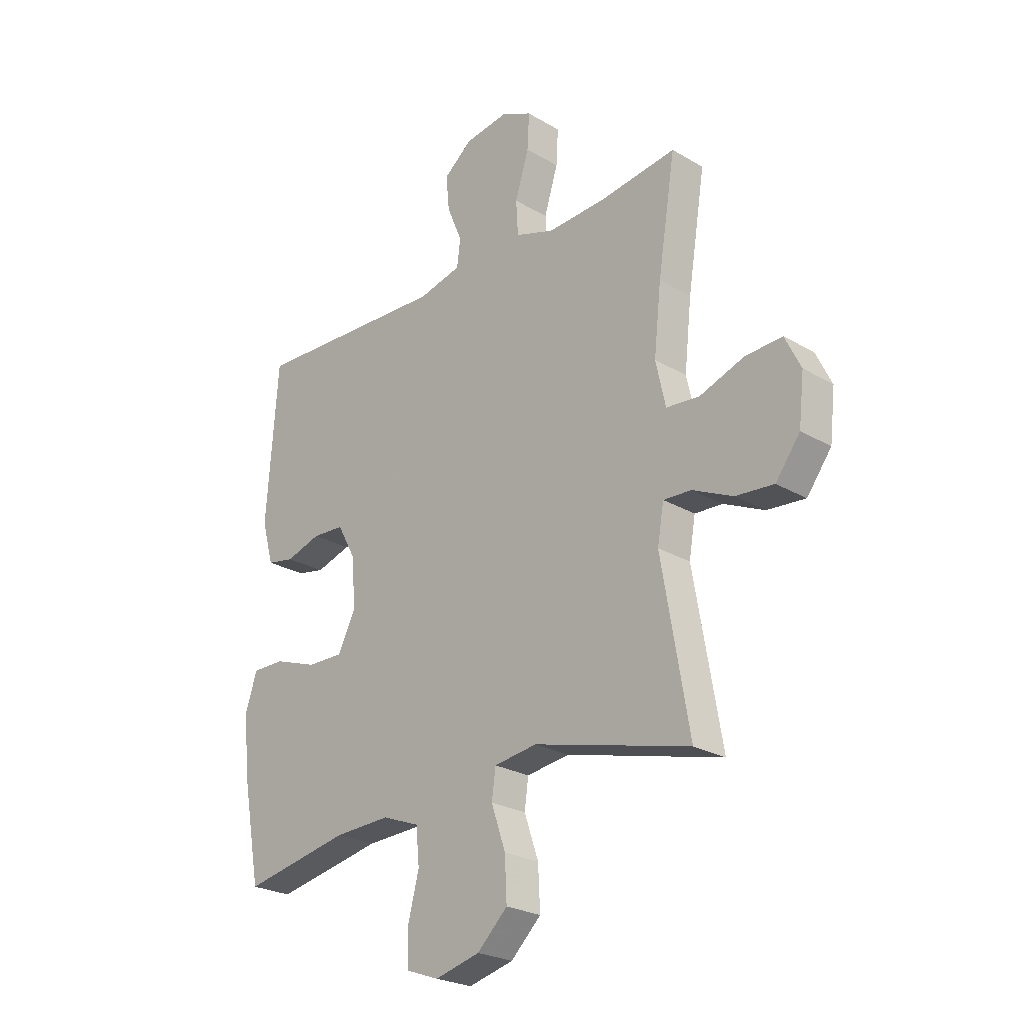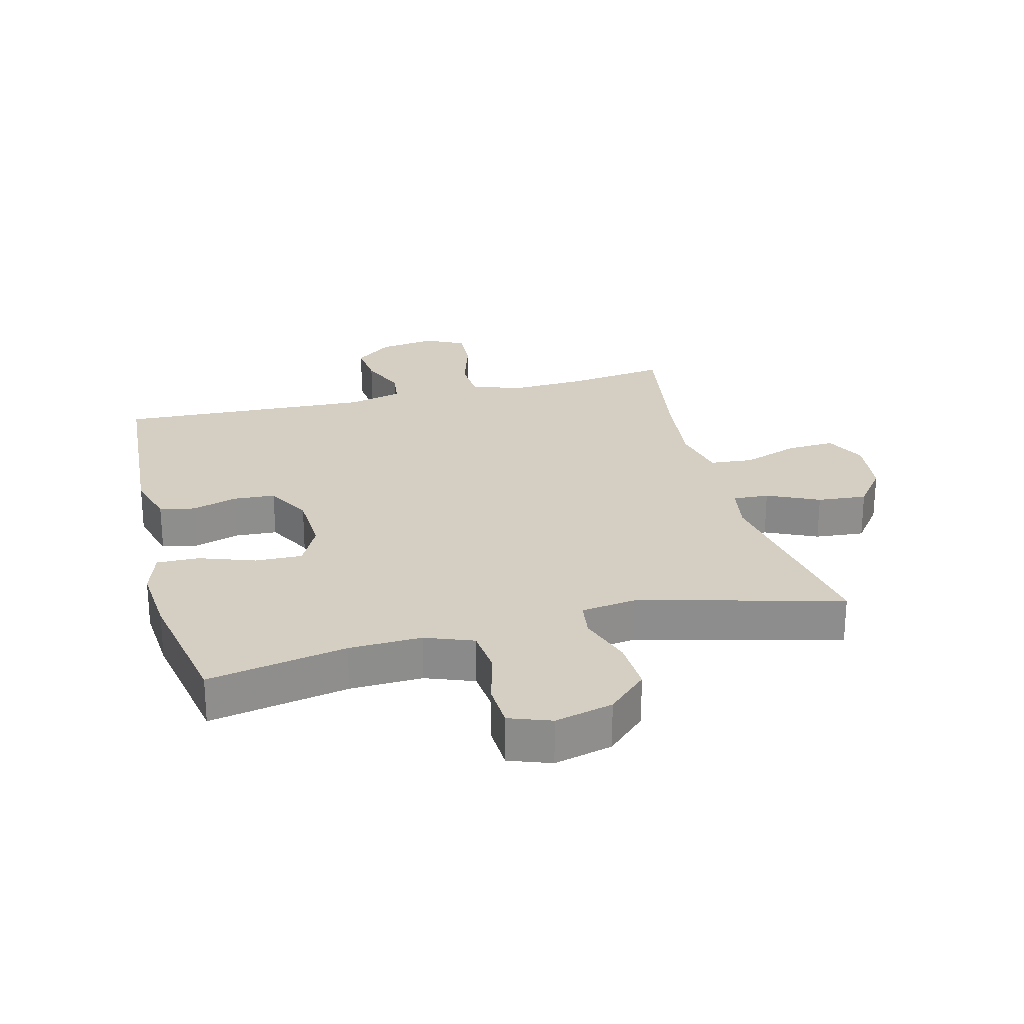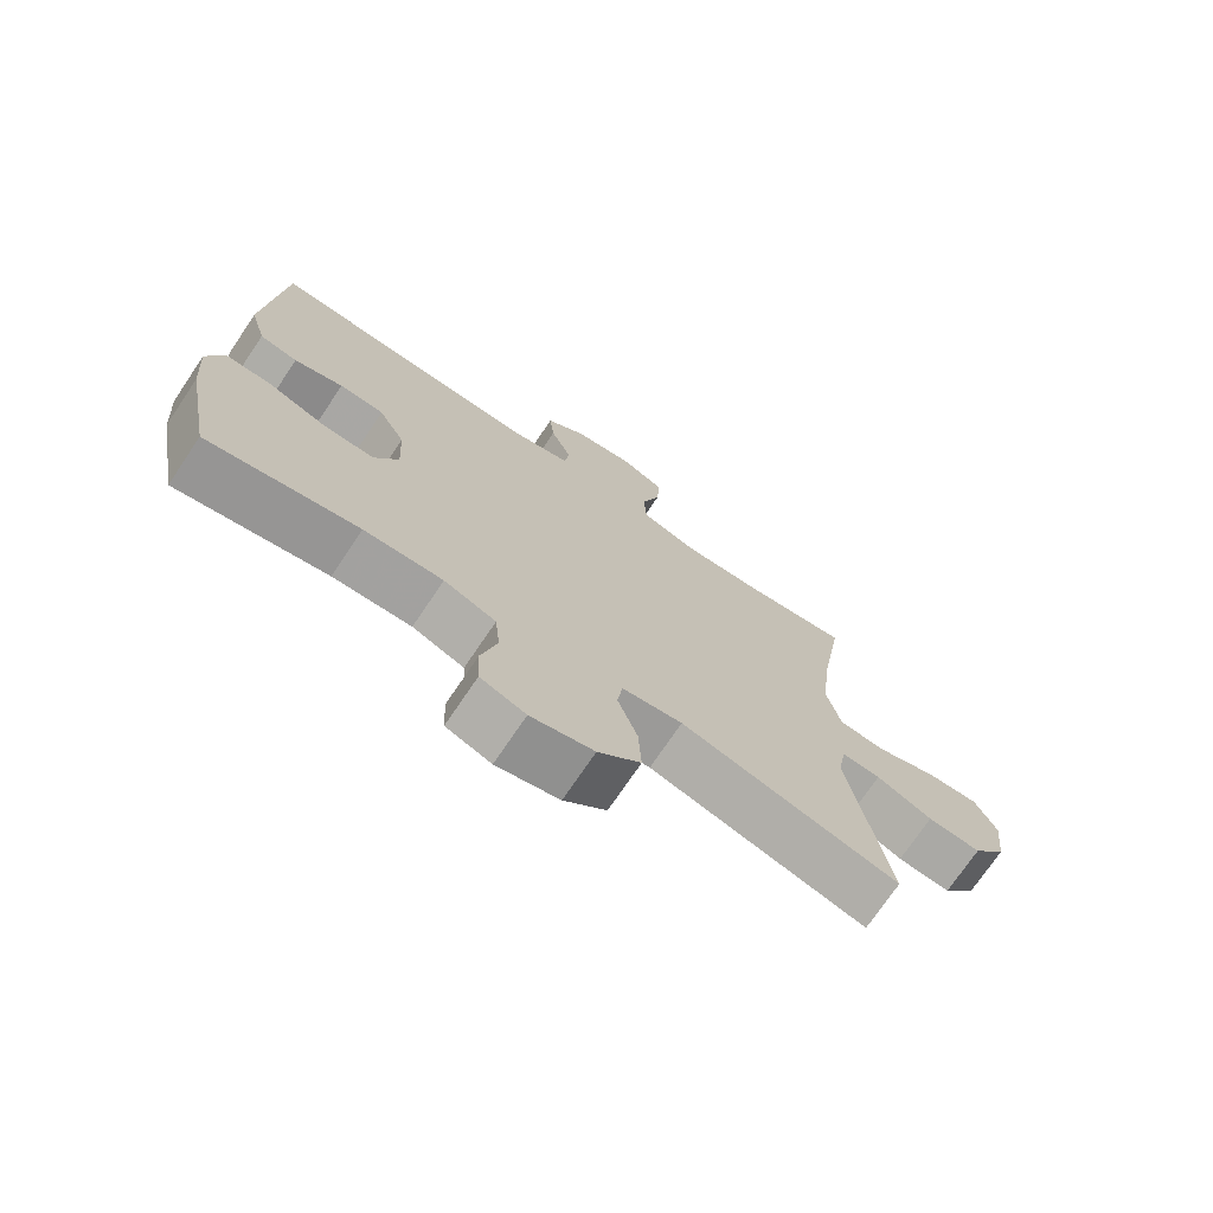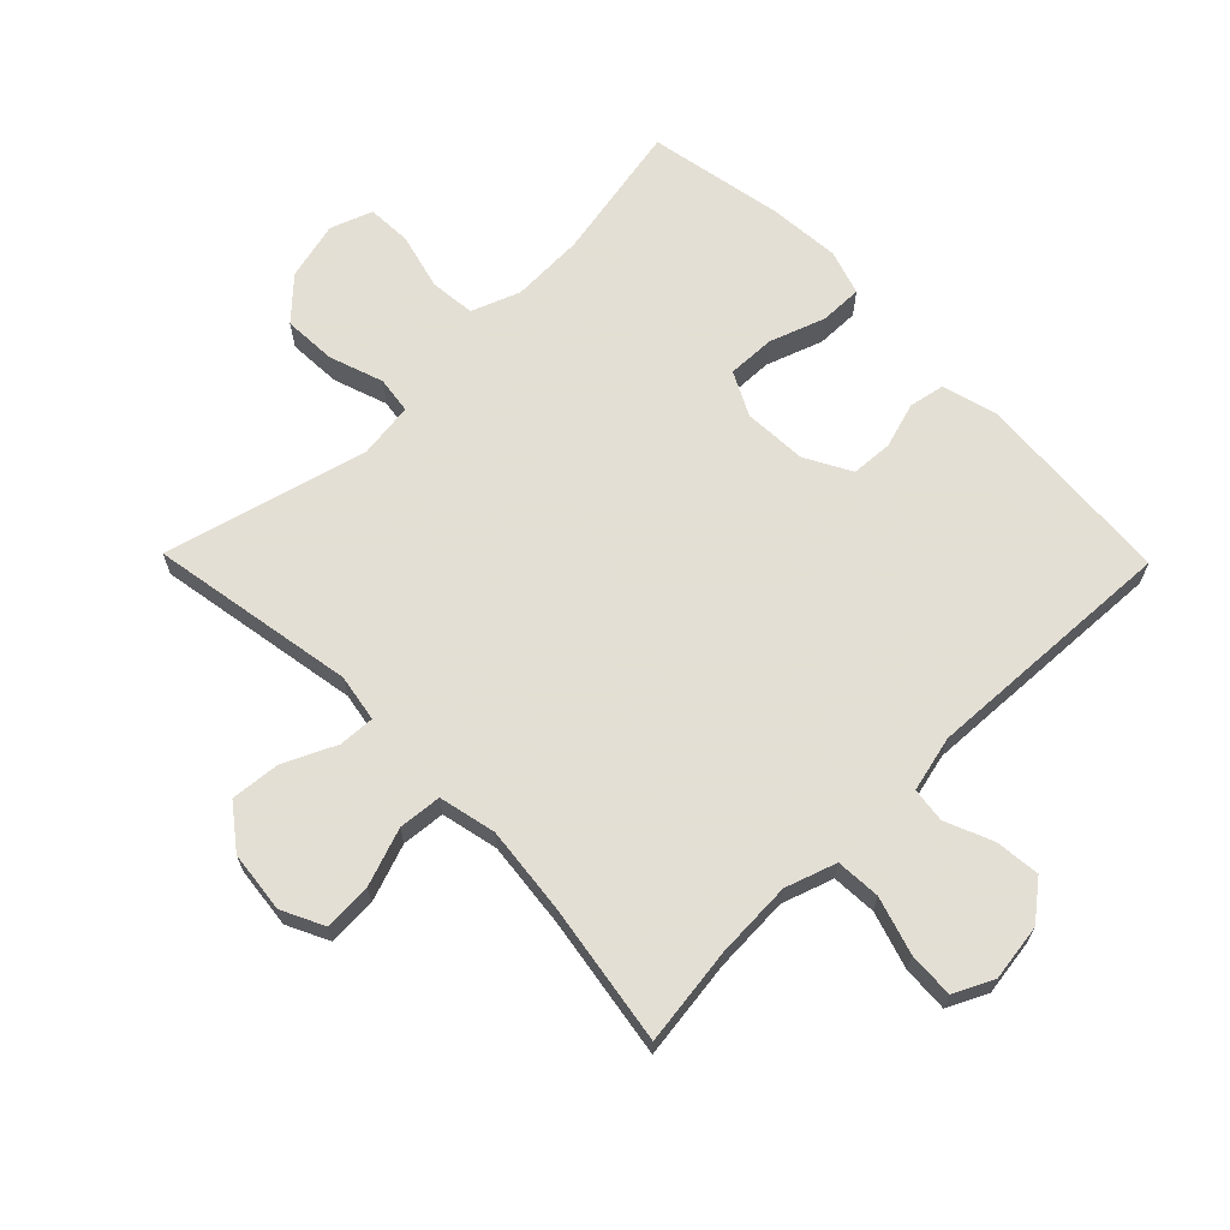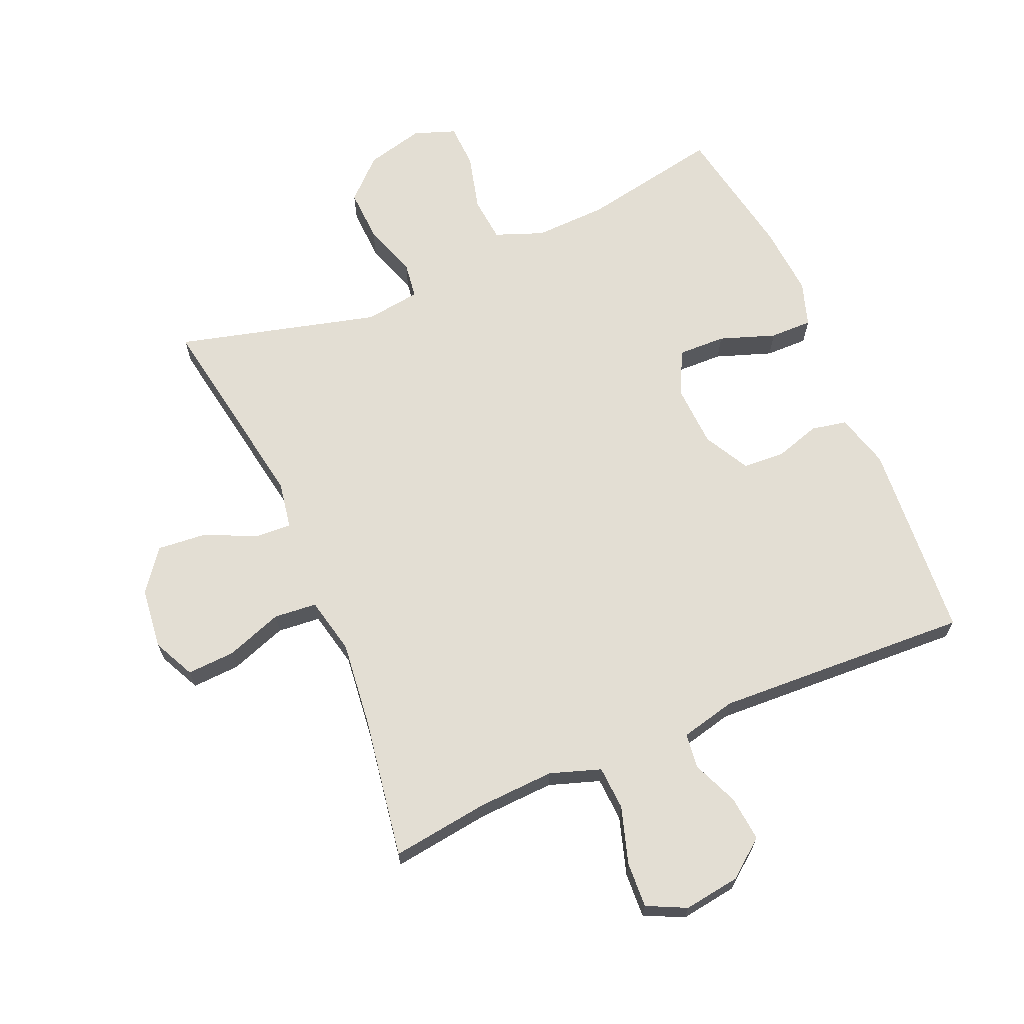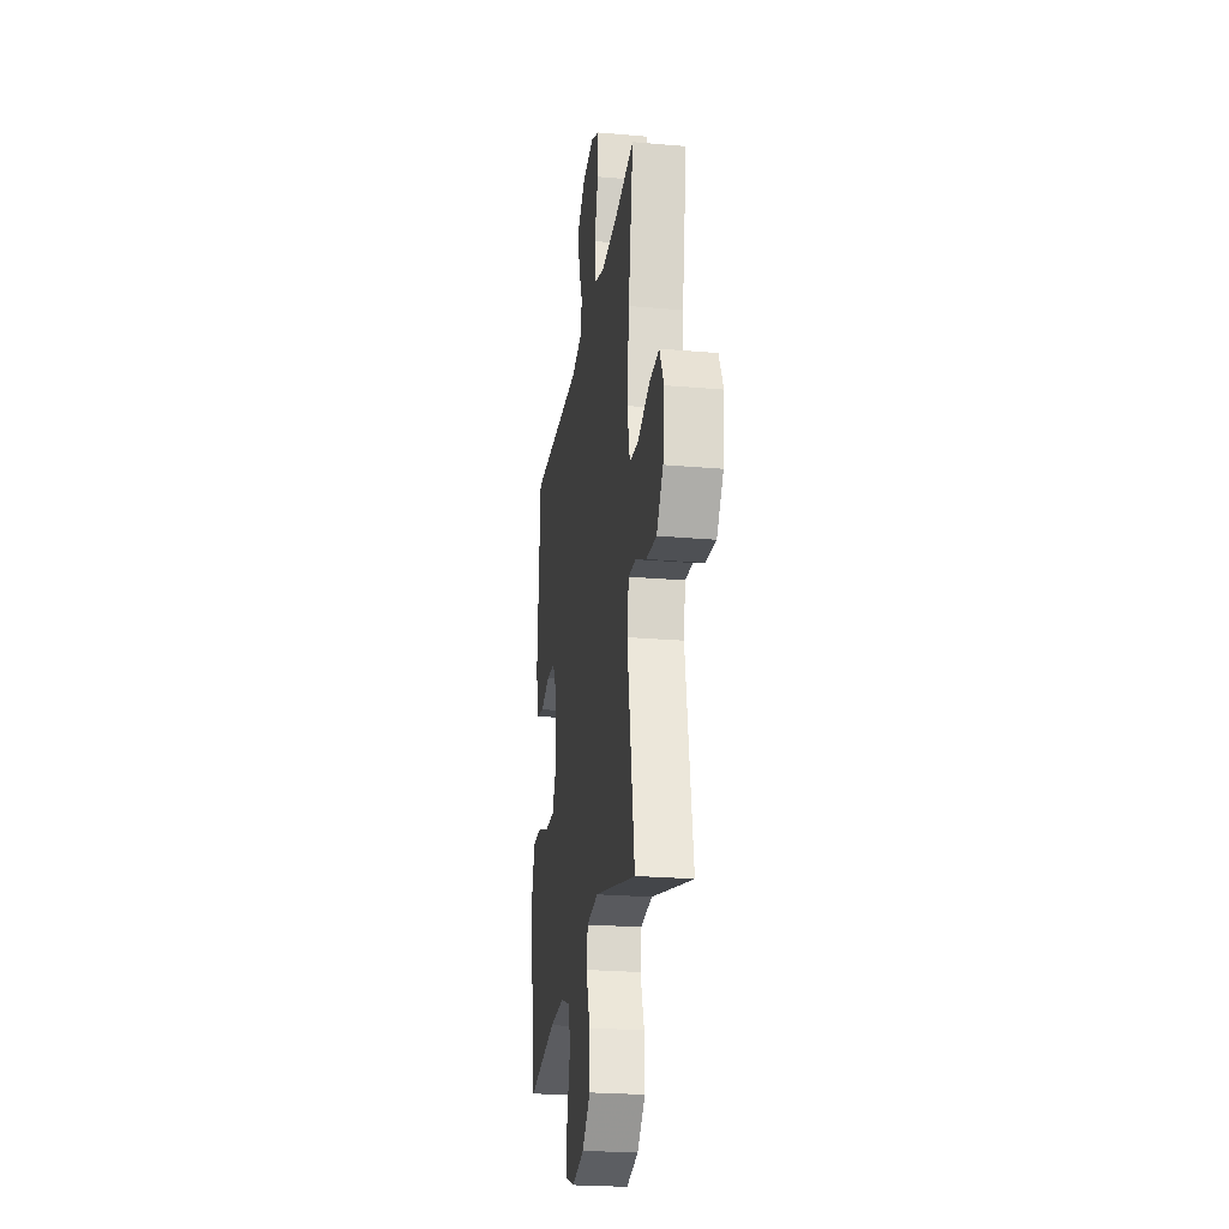
<metadata>
{"format":"obj","ext":"obj","renderer":"f3d","projection":"perspective","resolution":1024,"background":"white","views":[{"elev":-24.8,"azim":-133.7,"up":"+Z"},{"elev":25.4,"azim":165.7,"up":"+Y"},{"elev":-73.2,"azim":146.0,"up":"+Z"},{"elev":66.3,"azim":-44.4,"up":"+Y"},{"elev":67.3,"azim":-23.2,"up":"+Y"},{"elev":-24.1,"azim":-98.2,"up":"+Z"}]}
</metadata>
<code>
v 0.5 0.07 -0.5
v 0.28 0.07 -0.458
v 0.165 0.07 -0.454
v 0.089 0.07 -0.483
v 0.082 0.07 -0.555
v 0.105 0.07 -0.644
v 0.102 0.07 -0.714
v 0.036 0.07 -0.738
v -0.056 0.07 -0.715
v -0.118 0.07 -0.656
v -0.114 0.07 -0.572
v -0.085 0.07 -0.487
v -0.093 0.07 -0.429
v -0.181 0.07 -0.417
v -0.5 0.07 -0.5
v -0.444 0.07 -0.176
v -0.457 0.07 -0.101
v -0.514 0.07 -0.104
v -0.596 0.07 -0.142
v -0.674 0.07 -0.149
v -0.724 0.07 -0.083
v -0.735 0.07 0.014
v -0.703 0.07 0.08
v -0.627 0.07 0.076
v -0.537 0.07 0.044
v -0.469 0.07 0.05
v -0.449 0.07 0.14
v -0.464 0.07 0.276
v -0.5 0.07 0.5
v -0.345 0.07 0.479
v -0.224 0.07 0.473
v -0.144 0.07 0.5
v -0.14 0.07 0.57
v -0.168 0.07 0.66
v -0.172 0.07 0.732
v -0.11 0.07 0.762
v -0.02 0.07 0.749
v 0.039 0.07 0.702
v 0.032 0.07 0.631
v 0.001 0.07 0.557
v 0.008 0.07 0.502
v 0.096 0.07 0.481
v 0.5 0.07 0.5
v 0.523 0.07 0.184
v 0.499 0.07 0.098
v 0.443 0.07 0.087
v 0.371 0.07 0.109
v 0.305 0.07 0.105
v 0.266 0.07 0.033
v 0.261 0.07 -0.067
v 0.296 0.07 -0.136
v 0.371 0.07 -0.134
v 0.459 0.07 -0.103
v 0.526 0.07 -0.102
v 0.549 0.07 -0.173
v 0.54 0.07 -0.286
v 0.5 0 -0.5
v 0.28 0 -0.458
v 0.165 0 -0.454
v 0.089 0 -0.483
v 0.082 0 -0.555
v 0.105 0 -0.644
v 0.102 0 -0.714
v 0.036 0 -0.738
v -0.056 0 -0.715
v -0.118 0 -0.656
v -0.114 0 -0.572
v -0.085 0 -0.487
v -0.093 0 -0.429
v -0.181 0 -0.417
v -0.5 0 -0.5
v -0.444 0 -0.176
v -0.457 0 -0.101
v -0.514 0 -0.104
v -0.596 0 -0.142
v -0.674 0 -0.149
v -0.724 0 -0.083
v -0.735 0 0.014
v -0.703 0 0.08
v -0.627 0 0.076
v -0.537 0 0.044
v -0.469 0 0.05
v -0.449 0 0.14
v -0.464 0 0.276
v -0.5 0 0.5
v -0.345 0 0.479
v -0.224 0 0.473
v -0.144 0 0.5
v -0.14 0 0.57
v -0.168 0 0.66
v -0.172 0 0.732
v -0.11 0 0.762
v -0.02 0 0.749
v 0.039 0 0.702
v 0.032 0 0.631
v 0.001 0 0.557
v 0.008 0 0.502
v 0.096 0 0.481
v 0.5 0 0.5
v 0.523 0 0.184
v 0.499 0 0.098
v 0.443 0 0.087
v 0.371 0 0.109
v 0.305 0 0.105
v 0.266 0 0.033
v 0.261 0 -0.067
v 0.296 0 -0.136
v 0.371 0 -0.134
v 0.459 0 -0.103
v 0.526 0 -0.102
v 0.549 0 -0.173
v 0.54 0 -0.286
f 56 1 2
f 55 56 2
f 54 55 2
f 53 54 2
f 52 53 2
f 51 52 2 3
f 50 51 3 4
f 49 50 4
f 45 46 47
f 44 45 47
f 43 44 47
f 42 43 47
f 41 42 47 48
f 38 39 40
f 37 38 40
f 36 37 40
f 35 36 40
f 34 35 40
f 33 34 40
f 32 33 40 41
f 41 48 49
f 32 41 49
f 31 32 49
f 28 29 30
f 31 49 4
f 30 31 4
f 28 30 4
f 27 28 4
f 23 24 25
f 22 23 25
f 21 22 25
f 20 21 25
f 19 20 25
f 18 19 25
f 17 18 25 26
f 14 15 16
f 17 26 27
f 16 17 27
f 14 16 27
f 13 14 27
f 10 11 12
f 9 10 12
f 8 9 12
f 7 8 12
f 6 7 12
f 5 6 12
f 13 27 4 5
f 5 12 13
f 58 57 112
f 58 112 111
f 58 111 110
f 58 110 109
f 58 109 108
f 59 58 108 107
f 60 59 107 106
f 60 106 105
f 103 102 101
f 103 101 100
f 103 100 99
f 103 99 98
f 104 103 98 97
f 96 95 94
f 96 94 93
f 96 93 92
f 96 92 91
f 96 91 90
f 96 90 89
f 97 96 89 88
f 105 104 97
f 105 97 88
f 105 88 87
f 86 85 84
f 60 105 87
f 60 87 86
f 60 86 84
f 60 84 83
f 81 80 79
f 81 79 78
f 81 78 77
f 81 77 76
f 81 76 75
f 81 75 74
f 82 81 74 73
f 72 71 70
f 83 82 73
f 83 73 72
f 83 72 70
f 83 70 69
f 68 67 66
f 68 66 65
f 68 65 64
f 68 64 63
f 68 63 62
f 68 62 61
f 61 60 83 69
f 69 68 61
f 1 57 58 2
f 2 58 59 3
f 3 59 60 4
f 4 60 61 5
f 5 61 62 6
f 6 62 63 7
f 7 63 64 8
f 8 64 65 9
f 9 65 66 10
f 10 66 67 11
f 11 67 68 12
f 12 68 69 13
f 13 69 70 14
f 14 70 71 15
f 15 71 72 16
f 16 72 73 17
f 17 73 74 18
f 18 74 75 19
f 19 75 76 20
f 20 76 77 21
f 21 77 78 22
f 22 78 79 23
f 23 79 80 24
f 24 80 81 25
f 25 81 82 26
f 26 82 83 27
f 27 83 84 28
f 28 84 85 29
f 29 85 86 30
f 30 86 87 31
f 31 87 88 32
f 32 88 89 33
f 33 89 90 34
f 34 90 91 35
f 35 91 92 36
f 36 92 93 37
f 37 93 94 38
f 38 94 95 39
f 39 95 96 40
f 40 96 97 41
f 41 97 98 42
f 42 98 99 43
f 43 99 100 44
f 44 100 101 45
f 45 101 102 46
f 46 102 103 47
f 47 103 104 48
f 48 104 105 49
f 49 105 106 50
f 50 106 107 51
f 51 107 108 52
f 52 108 109 53
f 53 109 110 54
f 54 110 111 55
f 55 111 112 56
f 56 112 57 1

</code>
